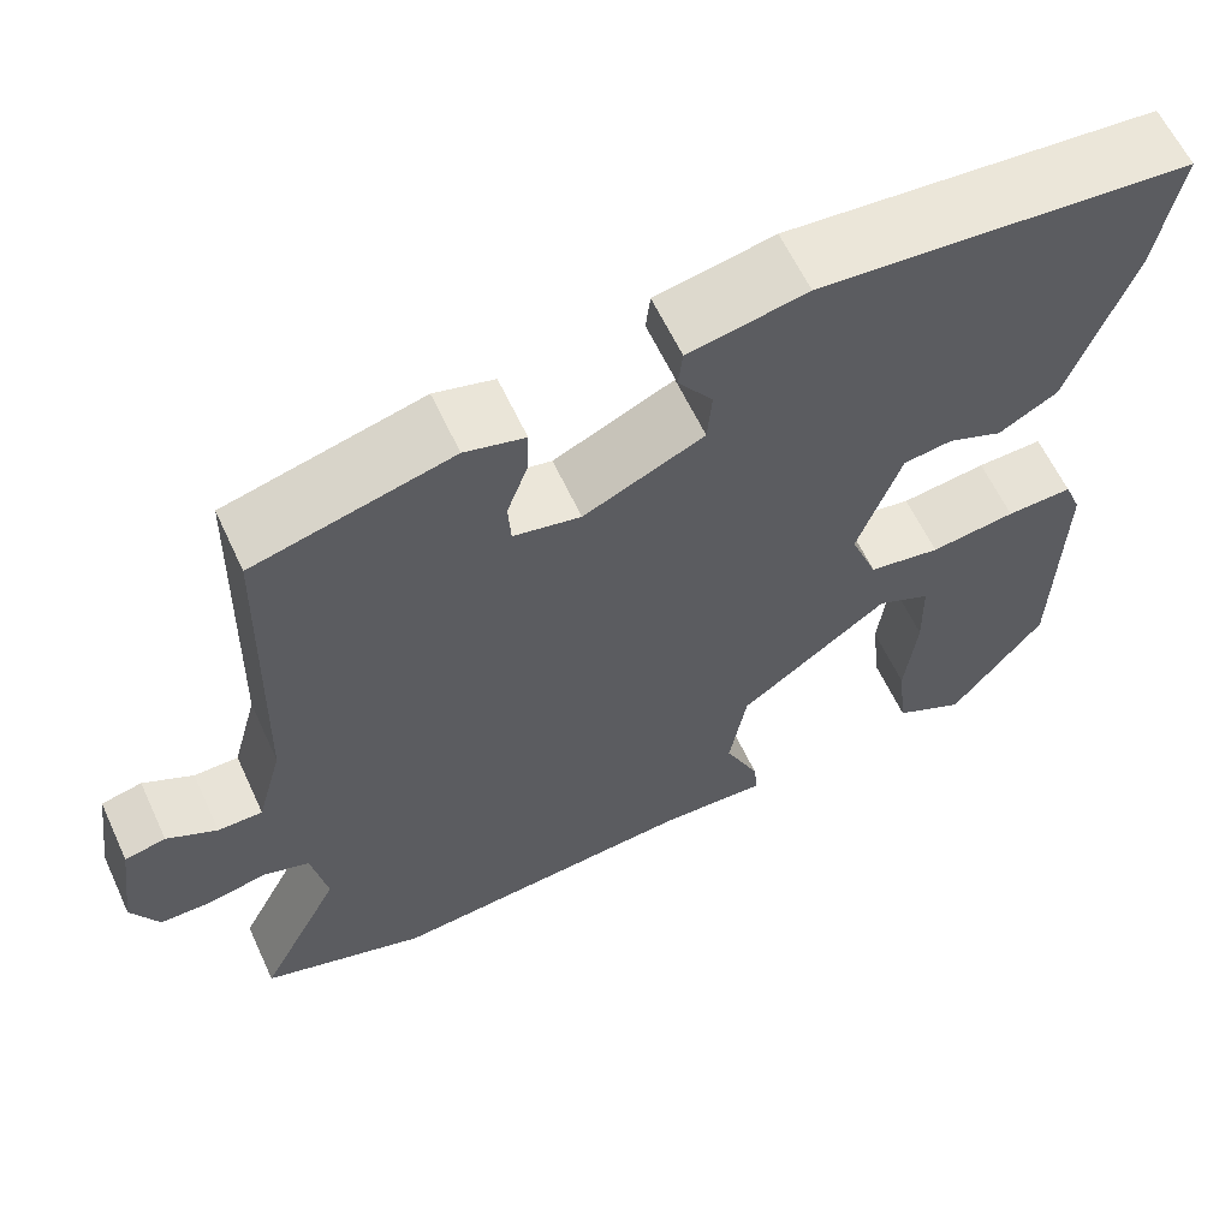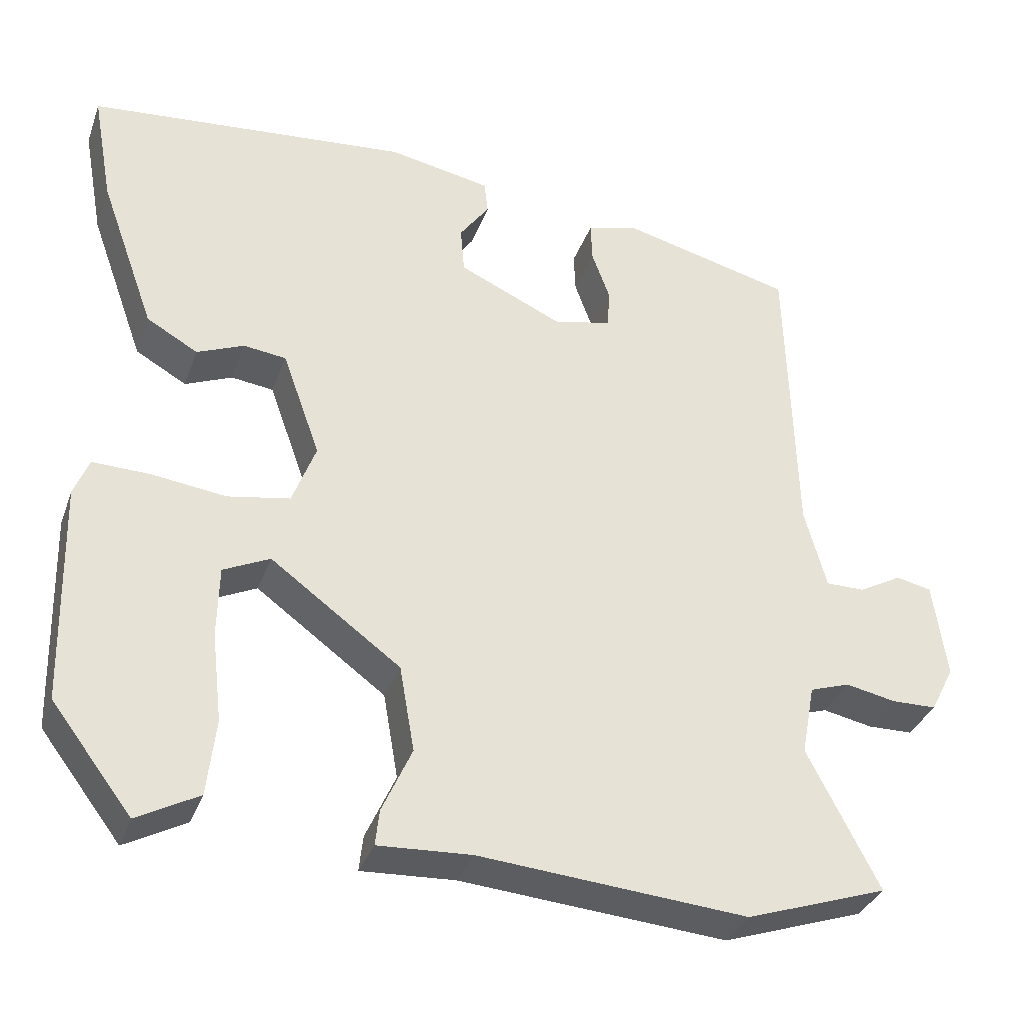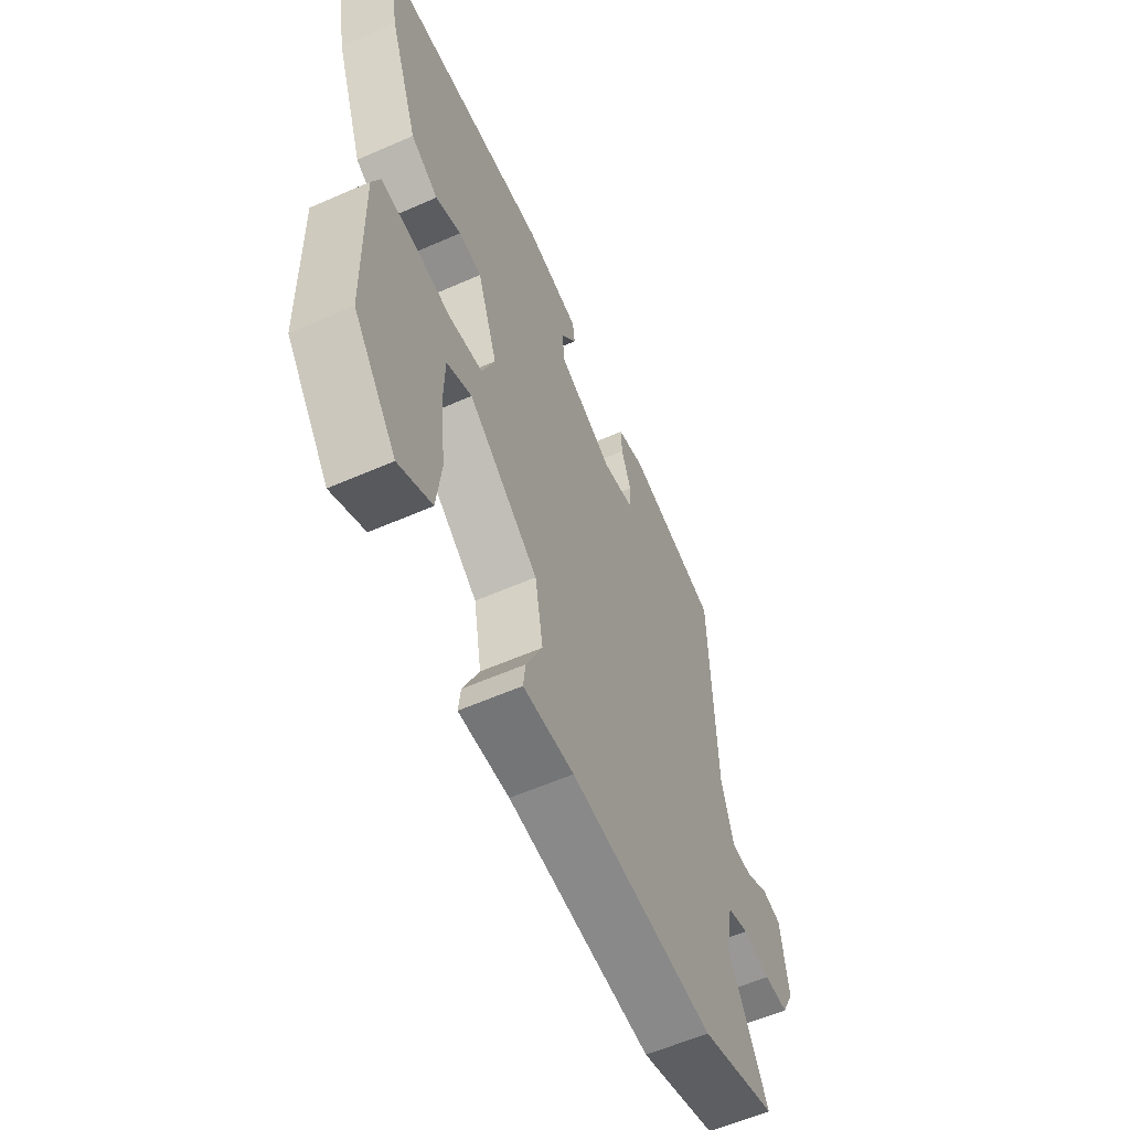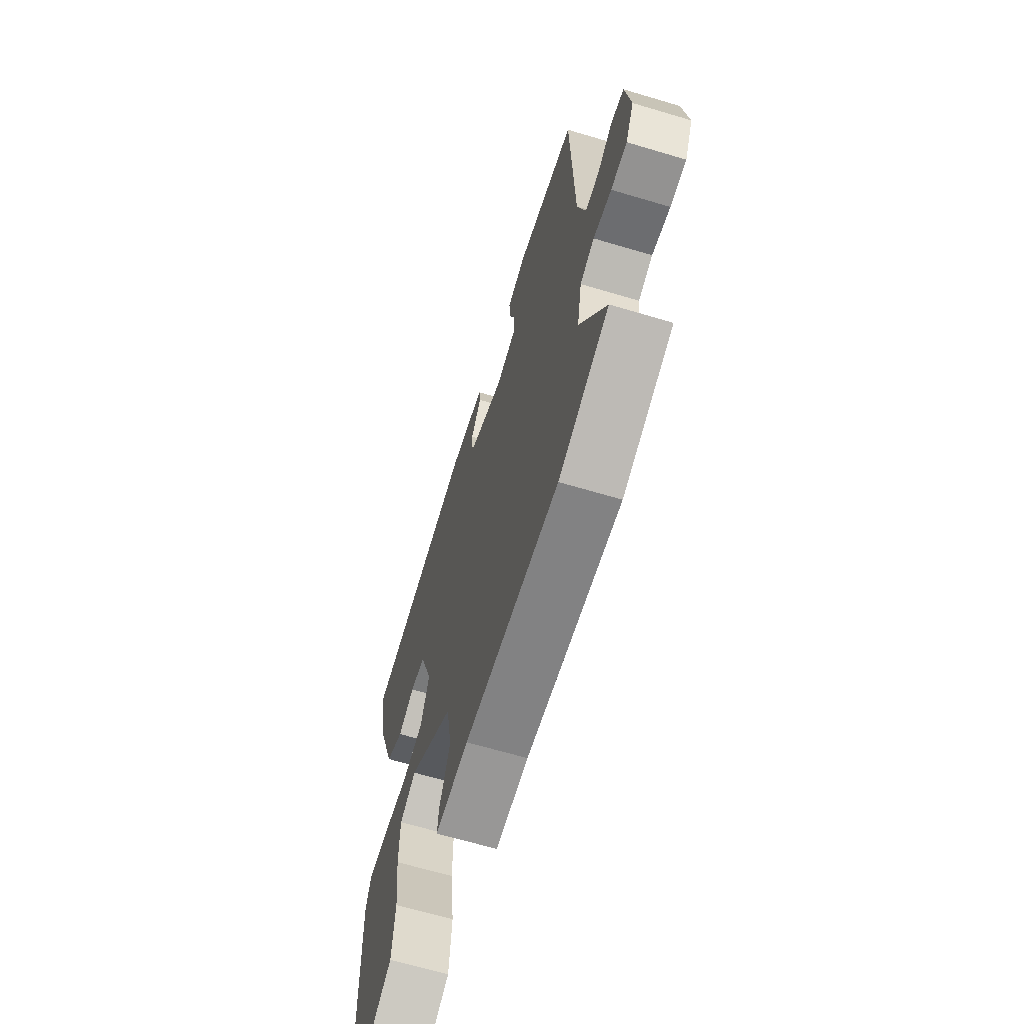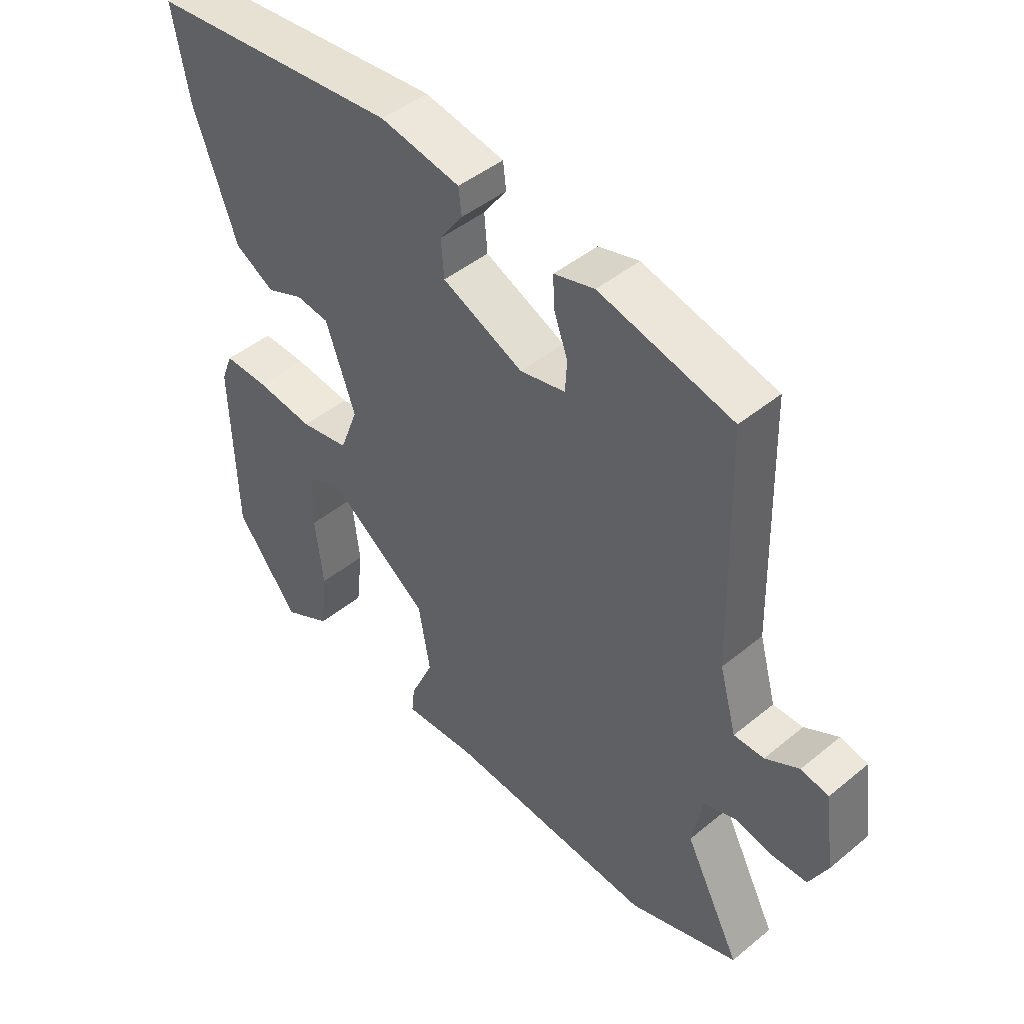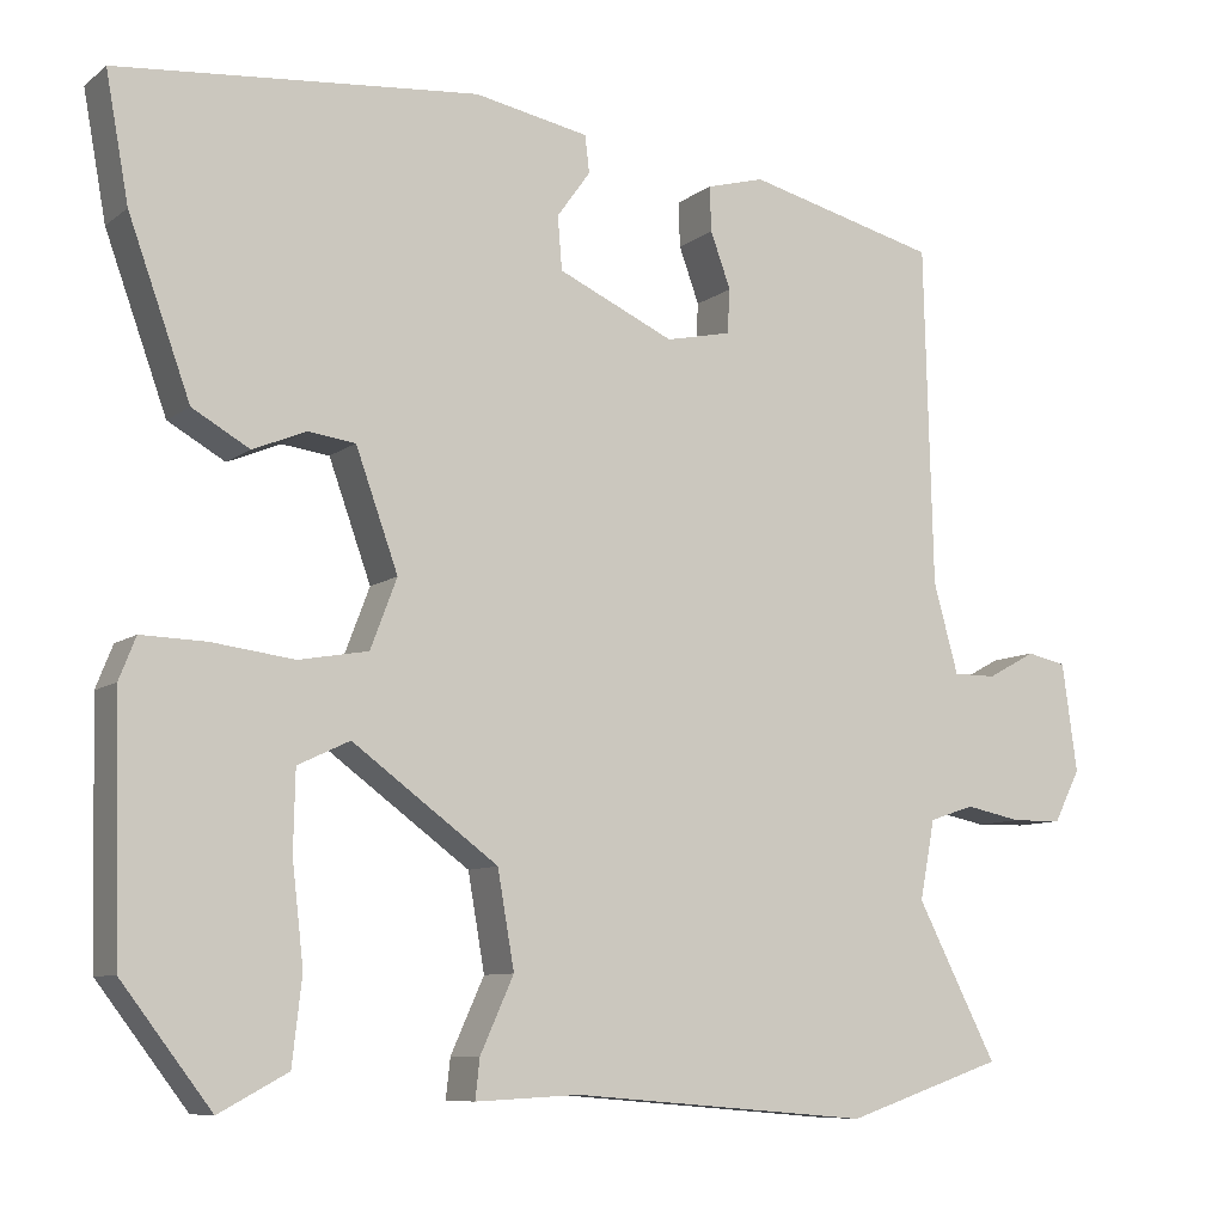
<metadata>
{"format":"obj","ext":"obj","renderer":"f3d","projection":"perspective","resolution":1024,"background":"white","views":[{"elev":61.5,"azim":155.1,"up":"+Z"},{"elev":-34.2,"azim":-18.4,"up":"+Z"},{"elev":-59.0,"azim":-65.7,"up":"+Z"},{"elev":-65.4,"azim":73.3,"up":"+Z"},{"elev":45.4,"azim":46.6,"up":"+Z"},{"elev":-8.7,"azim":-28.4,"up":"+Z"}]}
</metadata>
<code>
v -0.465 0.07 -0.399
v -0.472 0.07 -0.118
v -0.453 0.07 -0.07
v -0.38 0.07 -0.072
v -0.286 0.07 -0.084
v -0.207 0.07 -0.07
v -0.177 0.07 0.009
v -0.225 0.07 0.143
v -0.279 0.07 0.15
v -0.339 0.07 0.125
v -0.404 0.07 0.162
v -0.474 0.07 0.356
v -0.5 0.07 0.499
v -0.091 0.07 0.536
v 0.039 0.07 0.511
v 0.044 0.07 0.469
v 0.006 0.07 0.416
v 0.011 0.07 0.356
v 0.143 0.07 0.296
v 0.217 0.07 0.312
v 0.22 0.07 0.362
v 0.197 0.07 0.425
v 0.195 0.07 0.476
v 0.261 0.07 0.494
v 0.478 0.07 0.439
v 0.488 0.07 0.054
v 0.516 0.07 -0.048
v 0.565 0.07 -0.048
v 0.62 0.07 -0.018
v 0.665 0.07 -0.028
v 0.682 0.07 -0.151
v 0.652 0.07 -0.21
v 0.595 0.07 -0.211
v 0.531 0.07 -0.198
v 0.48 0.07 -0.215
v 0.463 0.07 -0.305
v 0.554 0.07 -0.482
v 0.374 0.07 -0.543
v 0.034 0.07 -0.515
v -0.085 0.07 -0.521
v -0.08 0.07 -0.476
v -0.042 0.07 -0.392
v -0.061 0.07 -0.283
v -0.226 0.07 -0.162
v -0.285 0.07 -0.19
v -0.287 0.07 -0.28
v -0.274 0.07 -0.393
v -0.285 0.07 -0.49
v -0.363 0.07 -0.532
v -0.465 0 -0.399
v -0.472 0 -0.118
v -0.453 0 -0.07
v -0.38 0 -0.072
v -0.286 0 -0.084
v -0.207 0 -0.07
v -0.177 0 0.009
v -0.225 0 0.143
v -0.279 0 0.15
v -0.339 0 0.125
v -0.404 0 0.162
v -0.474 0 0.356
v -0.5 0 0.499
v -0.091 0 0.536
v 0.039 0 0.511
v 0.044 0 0.469
v 0.006 0 0.416
v 0.011 0 0.356
v 0.143 0 0.296
v 0.217 0 0.312
v 0.22 0 0.362
v 0.197 0 0.425
v 0.195 0 0.476
v 0.261 0 0.494
v 0.478 0 0.439
v 0.488 0 0.054
v 0.516 0 -0.048
v 0.565 0 -0.048
v 0.62 0 -0.018
v 0.665 0 -0.028
v 0.682 0 -0.151
v 0.652 0 -0.21
v 0.595 0 -0.211
v 0.531 0 -0.198
v 0.48 0 -0.215
v 0.463 0 -0.305
v 0.554 0 -0.482
v 0.374 0 -0.543
v 0.034 0 -0.515
v -0.085 0 -0.521
v -0.08 0 -0.476
v -0.042 0 -0.392
v -0.061 0 -0.283
v -0.226 0 -0.162
v -0.285 0 -0.19
v -0.287 0 -0.28
v -0.274 0 -0.393
v -0.285 0 -0.49
v -0.363 0 -0.532
f 2 3 4
f 1 2 4
f 49 1 4
f 48 49 4
f 47 48 4
f 46 47 4
f 45 46 4 5
f 44 45 5 6
f 43 44 6 7
f 39 40 41 42
f 39 42 43
f 38 39 43
f 37 38 43
f 36 37 43
f 43 7 8
f 36 43 8
f 35 36 8
f 32 33 34
f 31 32 34
f 30 31 34
f 29 30 34
f 28 29 34
f 27 28 34 35
f 26 27 35 8
f 24 25 26
f 23 24 26
f 22 23 26
f 21 22 26
f 20 21 26
f 26 8 9
f 20 26 9
f 19 20 9
f 15 16 17
f 14 15 17
f 13 14 17
f 12 13 17
f 11 12 17
f 10 11 17
f 9 10 17
f 9 17 18
f 9 18 19
f 53 52 51
f 53 51 50
f 53 50 98
f 53 98 97
f 53 97 96
f 53 96 95
f 54 53 95 94
f 55 54 94 93
f 56 55 93 92
f 91 90 89 88
f 92 91 88
f 92 88 87
f 92 87 86
f 92 86 85
f 57 56 92
f 57 92 85
f 57 85 84
f 83 82 81
f 83 81 80
f 83 80 79
f 83 79 78
f 83 78 77
f 84 83 77 76
f 57 84 76 75
f 75 74 73
f 75 73 72
f 75 72 71
f 75 71 70
f 75 70 69
f 58 57 75
f 58 75 69
f 58 69 68
f 66 65 64
f 66 64 63
f 66 63 62
f 66 62 61
f 66 61 60
f 66 60 59
f 66 59 58
f 67 66 58
f 68 67 58
f 1 50 51 2
f 2 51 52 3
f 3 52 53 4
f 4 53 54 5
f 5 54 55 6
f 6 55 56 7
f 7 56 57 8
f 8 57 58 9
f 9 58 59 10
f 10 59 60 11
f 11 60 61 12
f 12 61 62 13
f 13 62 63 14
f 14 63 64 15
f 15 64 65 16
f 16 65 66 17
f 17 66 67 18
f 18 67 68 19
f 19 68 69 20
f 20 69 70 21
f 21 70 71 22
f 22 71 72 23
f 23 72 73 24
f 24 73 74 25
f 25 74 75 26
f 26 75 76 27
f 27 76 77 28
f 28 77 78 29
f 29 78 79 30
f 30 79 80 31
f 31 80 81 32
f 32 81 82 33
f 33 82 83 34
f 34 83 84 35
f 35 84 85 36
f 36 85 86 37
f 37 86 87 38
f 38 87 88 39
f 39 88 89 40
f 40 89 90 41
f 41 90 91 42
f 42 91 92 43
f 43 92 93 44
f 44 93 94 45
f 45 94 95 46
f 46 95 96 47
f 47 96 97 48
f 48 97 98 49
f 49 98 50 1

</code>
